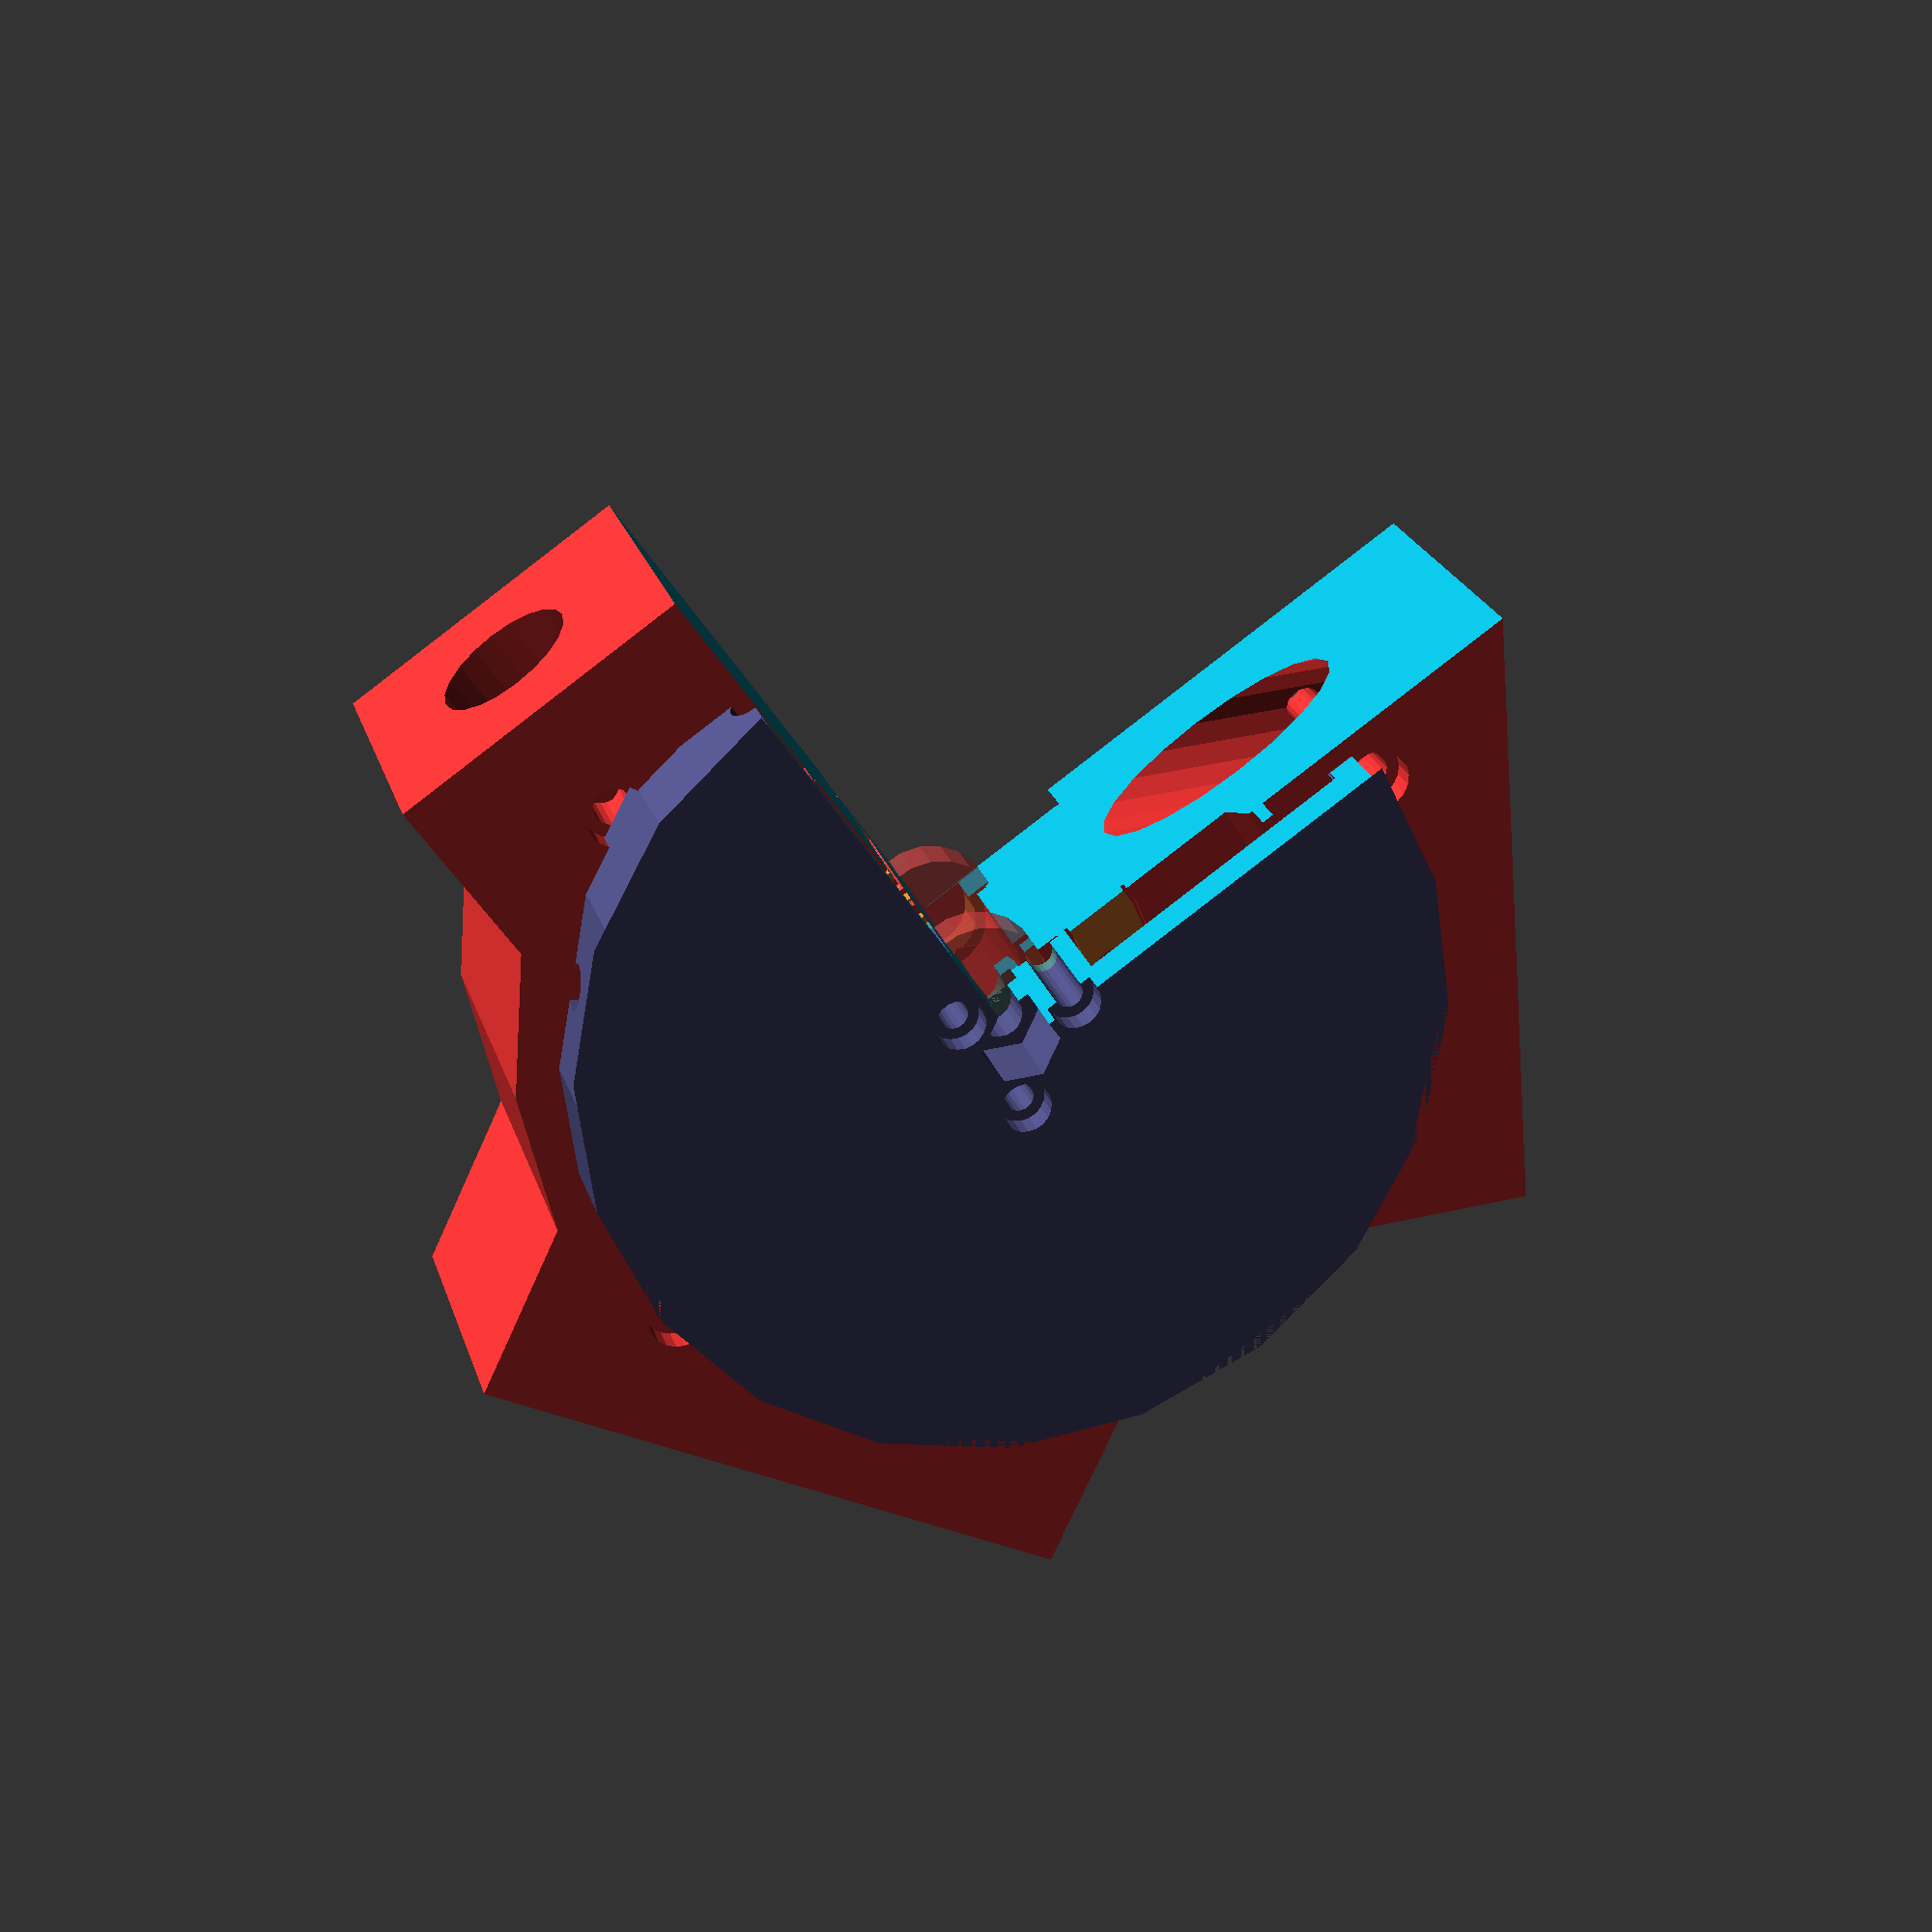
<openscad>


difference() {
	union() {
		color(c = [0.9000000000, 0.2000000000, 0.2000000000]) {
			translate(v = [0, 0, -16]) {
				rotate(a = -30) {
					difference() {
						union() {
							translate(v = [0, 0, -19.0000000000]) {
								union() {
									cylinder($fn = 20, d = 115, h = 38);
									rotate(a = [0, 0, 0.0000000000]) {
										translate(v = [0, -38.5000000000, 0]) {
											cube(size = [65, 77.0000000000, 38]);
										}
									}
									rotate(a = [0, 0, 120.0000000000]) {
										translate(v = [0, -38.5000000000, 0]) {
											cube(size = [65, 77.0000000000, 38]);
										}
									}
									rotate(a = [0, 0, 240.0000000000]) {
										translate(v = [0, -38.5000000000, 0]) {
											cube(size = [65, 77.0000000000, 38]);
										}
									}
								}
							}
							translate(v = [0, 0, 17.9000000000]) {
								difference() {
									cylinder($fn = 20, d = 80, h = 5);
									translate(v = [0, 0, -0.0250000000]) {
										cylinder($fn = 20, d = 77, h = 10.0500000000);
									}
								}
							}
						}
						translate(v = [0, 0, 15.0000000000]) {
							cylinder($fn = 20, d1 = 72, d2 = 77, h = 5.0500000000);
						}
						rotate(a = [0, 90, 0.0000000000]) {
							translate(v = [0, -20.0000000000, 7]) {
								cylinder($fn = 20, d = 17.0000000000, h = 100);
							}
							translate(v = [0, 20.0000000000, 7]) {
								cylinder($fn = 20, d = 17.0000000000, h = 100);
							}
							translate(v = [2, -20.0000000000, 48.7500000000]) {
								rotate(a = [0, -90, 0]) {
									rotate(a = [180, 0, 0]) {
										translate(v = [0, 0, -17.5000000000]) {
											union() {
												translate(v = [0, 0, false]) {
													cylinder($fn = 20, d = 4.5000000000, h = 49.2000000000);
												}
												translate(v = [0, 0, -14.1500000000]) {
													cylinder($fn = 20, d = 7.5000000000, h = 14.2000000000);
												}
												translate(v = [0, 0, 32]) {
													cylinder($fn = 6, d = 8.1600000000, h = 10);
												}
											}
										}
									}
								}
							}
							translate(v = [2, 20.0000000000, 48.7500000000]) {
								rotate(a = [0, -90, 0]) {
									rotate(a = [180, 0, 0]) {
										translate(v = [0, 0, -17.5000000000]) {
											union() {
												translate(v = [0, 0, false]) {
													cylinder($fn = 20, d = 4.5000000000, h = 49.2000000000);
												}
												translate(v = [0, 0, -14.1500000000]) {
													cylinder($fn = 20, d = 7.5000000000, h = 14.2000000000);
												}
												translate(v = [0, 0, 32]) {
													cylinder($fn = 6, d = 8.1600000000, h = 10);
												}
											}
										}
									}
								}
							}
							translate(v = [0, 0, 16.4000000000]) {
								translate(v = [-8.4500000000, 0, 0]) {
									rotate(a = [0, 180, 90]) {
										union() {
											rotate(a = [-90, 90, 0]) {
												cylinder($fn = 6, d = 8.1600000000, h = 3.8000000000);
											}
											translate(v = [-3.7500000000, 0, 0]) {
												cube(size = [7.5000000000, 3.8000000000, 16.4000000000]);
											}
										}
									}
								}
								translate(v = [11.7500000000, 0, 0]) {
									rotate(a = [0, 180, 90]) {
										union() {
											rotate(a = [-90, 90, 0]) {
												cylinder($fn = 6, d = 8.1600000000, h = 3.8000000000);
											}
											translate(v = [-3.7500000000, 0, 0]) {
												cube(size = [7.5000000000, 3.8000000000, 16.4000000000]);
											}
										}
									}
								}
								translate(v = [-86.2500000000, 0, 0]) {
									rotate(a = [0, 90, 0]) {
										cylinder($fn = 20, d = 3.5000000000, h = 100);
									}
								}
							}
						}
						rotate(a = [0, 90, 120.0000000000]) {
							translate(v = [0, -20.0000000000, 7]) {
								cylinder($fn = 20, d = 17.0000000000, h = 100);
							}
							translate(v = [0, 20.0000000000, 7]) {
								cylinder($fn = 20, d = 17.0000000000, h = 100);
							}
							translate(v = [2, -20.0000000000, 48.7500000000]) {
								rotate(a = [0, -90, 0]) {
									rotate(a = [180, 0, 0]) {
										translate(v = [0, 0, -17.5000000000]) {
											union() {
												translate(v = [0, 0, false]) {
													cylinder($fn = 20, d = 4.5000000000, h = 49.2000000000);
												}
												translate(v = [0, 0, -14.1500000000]) {
													cylinder($fn = 20, d = 7.5000000000, h = 14.2000000000);
												}
												translate(v = [0, 0, 32]) {
													cylinder($fn = 6, d = 8.1600000000, h = 10);
												}
											}
										}
									}
								}
							}
							translate(v = [2, 20.0000000000, 48.7500000000]) {
								rotate(a = [0, -90, 0]) {
									rotate(a = [180, 0, 0]) {
										translate(v = [0, 0, -17.5000000000]) {
											union() {
												translate(v = [0, 0, false]) {
													cylinder($fn = 20, d = 4.5000000000, h = 49.2000000000);
												}
												translate(v = [0, 0, -14.1500000000]) {
													cylinder($fn = 20, d = 7.5000000000, h = 14.2000000000);
												}
												translate(v = [0, 0, 32]) {
													cylinder($fn = 6, d = 8.1600000000, h = 10);
												}
											}
										}
									}
								}
							}
							translate(v = [0, 0, 16.4000000000]) {
								translate(v = [-8.4500000000, 0, 0]) {
									rotate(a = [0, 180, 90]) {
										union() {
											rotate(a = [-90, 90, 0]) {
												cylinder($fn = 6, d = 8.1600000000, h = 3.8000000000);
											}
											translate(v = [-3.7500000000, 0, 0]) {
												cube(size = [7.5000000000, 3.8000000000, 16.4000000000]);
											}
										}
									}
								}
								translate(v = [11.7500000000, 0, 0]) {
									rotate(a = [0, 180, 90]) {
										union() {
											rotate(a = [-90, 90, 0]) {
												cylinder($fn = 6, d = 8.1600000000, h = 3.8000000000);
											}
											translate(v = [-3.7500000000, 0, 0]) {
												cube(size = [7.5000000000, 3.8000000000, 16.4000000000]);
											}
										}
									}
								}
								translate(v = [-86.2500000000, 0, 0]) {
									rotate(a = [0, 90, 0]) {
										cylinder($fn = 20, d = 3.5000000000, h = 100);
									}
								}
							}
						}
						rotate(a = [0, 90, 240.0000000000]) {
							translate(v = [0, -20.0000000000, 7]) {
								cylinder($fn = 20, d = 17.0000000000, h = 100);
							}
							translate(v = [0, 20.0000000000, 7]) {
								cylinder($fn = 20, d = 17.0000000000, h = 100);
							}
							translate(v = [2, -20.0000000000, 48.7500000000]) {
								rotate(a = [0, -90, 0]) {
									rotate(a = [180, 0, 0]) {
										translate(v = [0, 0, -17.5000000000]) {
											union() {
												translate(v = [0, 0, false]) {
													cylinder($fn = 20, d = 4.5000000000, h = 49.2000000000);
												}
												translate(v = [0, 0, -14.1500000000]) {
													cylinder($fn = 20, d = 7.5000000000, h = 14.2000000000);
												}
												translate(v = [0, 0, 32]) {
													cylinder($fn = 6, d = 8.1600000000, h = 10);
												}
											}
										}
									}
								}
							}
							translate(v = [2, 20.0000000000, 48.7500000000]) {
								rotate(a = [0, -90, 0]) {
									rotate(a = [180, 0, 0]) {
										translate(v = [0, 0, -17.5000000000]) {
											union() {
												translate(v = [0, 0, false]) {
													cylinder($fn = 20, d = 4.5000000000, h = 49.2000000000);
												}
												translate(v = [0, 0, -14.1500000000]) {
													cylinder($fn = 20, d = 7.5000000000, h = 14.2000000000);
												}
												translate(v = [0, 0, 32]) {
													cylinder($fn = 6, d = 8.1600000000, h = 10);
												}
											}
										}
									}
								}
							}
							translate(v = [0, 0, 16.4000000000]) {
								translate(v = [-8.4500000000, 0, 0]) {
									rotate(a = [0, 180, 90]) {
										union() {
											rotate(a = [-90, 90, 0]) {
												cylinder($fn = 6, d = 8.1600000000, h = 3.8000000000);
											}
											translate(v = [-3.7500000000, 0, 0]) {
												cube(size = [7.5000000000, 3.8000000000, 16.4000000000]);
											}
										}
									}
								}
								translate(v = [11.7500000000, 0, 0]) {
									rotate(a = [0, 180, 90]) {
										union() {
											rotate(a = [-90, 90, 0]) {
												cylinder($fn = 6, d = 8.1600000000, h = 3.8000000000);
											}
											translate(v = [-3.7500000000, 0, 0]) {
												cube(size = [7.5000000000, 3.8000000000, 16.4000000000]);
											}
										}
									}
								}
								translate(v = [-86.2500000000, 0, 0]) {
									rotate(a = [0, 90, 0]) {
										cylinder($fn = 20, d = 3.5000000000, h = 100);
									}
								}
							}
						}
						translate(v = [20, 20.0000000000, -0.0000000000]) {
							cylinder(d = 8, h = 38.0500000000);
						}
						translate(v = [20, -20.0000000000, -0.0000000000]) {
							cylinder(d = 8, h = 38.0500000000);
						}
						translate(v = [0, 0, -19.0500000000]) {
							cylinder(d = 42.0000000000, h = 5.2000000000);
						}
						translate(v = [0, 0, -13.6500000000]) {
							#cylinder($fn = 20, d = 16.4000000000, h = 5.3000000000);
						}
						translate(v = [0, 0, -8.1500000000]) {
							cylinder($fn = 20, d = 12.4000000000, h = 50);
						}
						translate(v = [0, 0, 8.4500000000]) {
							#cylinder($fn = 20, d = 16.4000000000, h = 5.3000000000);
						}
						translate(v = [0, 0, 13.7000000000]) {
							cylinder(d = 42.0000000000, h = 50);
						}
					}
				}
			}
		}
		color(c = [0.9000000000, 0.5000000000, 0.2000000000]) {
			translate(v = [0, 0, -1]) {
				rotate(a = [0, 180, -30]) {
					difference() {
						cylinder(d = 41.0000000000, h = 5.2000000000);
						translate(v = [0, 0, -0.0250000000]) {
							cylinder(d = 25, h = 3);
						}
						translate(v = [0, 0, -0.0250000000]) {
							cylinder(d = 13.4000000000, h = 5.2500000000);
						}
						rotate(a = [180, 0, 0.0000000000]) {
							translate(v = [-16.4000000000, 0, -3.2000000000]) {
								rotate(a = [180, 0, 0]) {
									union() {
										translate(v = [0, 0, false]) {
											cylinder($fn = 20, d = 3.5000000000, h = 43.2000000000);
										}
										translate(v = [0, 0, -13.1500000000]) {
											cylinder($fn = 20, d = 6.1500000000, h = 13.2000000000);
										}
									}
								}
							}
						}
						rotate(a = [180, 0, 120.0000000000]) {
							translate(v = [-16.4000000000, 0, -3.2000000000]) {
								rotate(a = [180, 0, 0]) {
									union() {
										translate(v = [0, 0, false]) {
											cylinder($fn = 20, d = 3.5000000000, h = 43.2000000000);
										}
										translate(v = [0, 0, -13.1500000000]) {
											cylinder($fn = 20, d = 6.1500000000, h = 13.2000000000);
										}
									}
								}
							}
						}
						rotate(a = [180, 0, 240.0000000000]) {
							translate(v = [-16.4000000000, 0, -3.2000000000]) {
								rotate(a = [180, 0, 0]) {
									union() {
										translate(v = [0, 0, false]) {
											cylinder($fn = 20, d = 3.5000000000, h = 43.2000000000);
										}
										translate(v = [0, 0, -13.1500000000]) {
											cylinder($fn = 20, d = 6.1500000000, h = 13.2000000000);
										}
									}
								}
							}
						}
					}
				}
			}
		}
		color(c = [0.9000000000, 0.5000000000, 0.2000000000]) {
			translate(v = [0, 0, -30]) {
				difference() {
					cylinder(d = 41.0000000000, h = 5.2000000000);
					translate(v = [0, 0, -0.0250000000]) {
						cylinder(d = 10.2000000000, h = 5.2500000000);
					}
					rotate(a = [180, 0, 0.0000000000]) {
						translate(v = [-16.4000000000, 0, -3.2000000000]) {
							rotate(a = [180, 0, 0]) {
								union() {
									translate(v = [0, 0, false]) {
										cylinder($fn = 20, d = 3.5000000000, h = 43.2000000000);
									}
									translate(v = [0, 0, -13.1500000000]) {
										cylinder($fn = 20, d = 6.1500000000, h = 13.2000000000);
									}
								}
							}
						}
					}
					rotate(a = [180, 0, 120.0000000000]) {
						translate(v = [-16.4000000000, 0, -3.2000000000]) {
							rotate(a = [180, 0, 0]) {
								union() {
									translate(v = [0, 0, false]) {
										cylinder($fn = 20, d = 3.5000000000, h = 43.2000000000);
									}
									translate(v = [0, 0, -13.1500000000]) {
										cylinder($fn = 20, d = 6.1500000000, h = 13.2000000000);
									}
								}
							}
						}
					}
					rotate(a = [180, 0, 240.0000000000]) {
						translate(v = [-16.4000000000, 0, -3.2000000000]) {
							rotate(a = [180, 0, 0]) {
								union() {
									translate(v = [0, 0, false]) {
										cylinder($fn = 20, d = 3.5000000000, h = 43.2000000000);
									}
									translate(v = [0, 0, -13.1500000000]) {
										cylinder($fn = 20, d = 6.1500000000, h = 13.2000000000);
									}
								}
							}
						}
					}
				}
			}
		}
		color(c = [0.3000000000, 0.3000000000, 0.5000000000]) {
			translate(v = [0, 0, 14.2000000000]) {
				rotate(a = [180, 0, 0]) {
					difference() {
						union() {
							difference() {
								cylinder($fn = 20, d = 105, h = 14.2000000000);
								translate(v = [0, 0, 10]) {
									cylinder($fn = 20, d = 85, h = 13.8500000000);
								}
								translate(v = [0, 0, 5]) {
									cylinder($fn = 20, d1 = 75, d2 = 85, h = 5.0500000000);
								}
								rotate(a = [0, 0, 0.0000000000]) {
									translate(v = [42.5000000000, 0, 9.6000000000]) {
										rotate(a = [180, -90, 0]) {
											translate(v = [0, 0, 5.2000000000]) {
												union() {
													translate(v = [0, 0, false]) {
														cylinder($fn = 20, d = 5.5000000000, h = 55.2000000000);
													}
													translate(v = [0, 0, -15.1500000000]) {
														cylinder($fn = 20, d = 9.2000000000, h = 15.2000000000);
													}
												}
											}
										}
									}
									translate(v = [51.0000000000, -50, 0]) {
										cube(size = 100);
									}
								}
								rotate(a = [0, 0, 45.0000000000]) {
									translate(v = [42.5000000000, 0, 9.6000000000]) {
										rotate(a = [180, -90, 0]) {
											translate(v = [0, 0, 5.2000000000]) {
												union() {
													translate(v = [0, 0, false]) {
														cylinder($fn = 20, d = 5.5000000000, h = 55.2000000000);
													}
													translate(v = [0, 0, -15.1500000000]) {
														cylinder($fn = 20, d = 9.2000000000, h = 15.2000000000);
													}
												}
											}
										}
									}
									translate(v = [51.0000000000, -50, 0]) {
										cube(size = 100);
									}
								}
								rotate(a = [0, 0, 90.0000000000]) {
									translate(v = [42.5000000000, 0, 9.6000000000]) {
										rotate(a = [180, -90, 0]) {
											translate(v = [0, 0, 5.2000000000]) {
												union() {
													translate(v = [0, 0, false]) {
														cylinder($fn = 20, d = 5.5000000000, h = 55.2000000000);
													}
													translate(v = [0, 0, -15.1500000000]) {
														cylinder($fn = 20, d = 9.2000000000, h = 15.2000000000);
													}
												}
											}
										}
									}
									translate(v = [51.0000000000, -50, 0]) {
										cube(size = 100);
									}
								}
								rotate(a = [0, 0, 135.0000000000]) {
									translate(v = [42.5000000000, 0, 9.6000000000]) {
										rotate(a = [180, -90, 0]) {
											translate(v = [0, 0, 5.2000000000]) {
												union() {
													translate(v = [0, 0, false]) {
														cylinder($fn = 20, d = 5.5000000000, h = 55.2000000000);
													}
													translate(v = [0, 0, -15.1500000000]) {
														cylinder($fn = 20, d = 9.2000000000, h = 15.2000000000);
													}
												}
											}
										}
									}
									translate(v = [51.0000000000, -50, 0]) {
										cube(size = 100);
									}
								}
								rotate(a = [0, 0, 180.0000000000]) {
									translate(v = [42.5000000000, 0, 9.6000000000]) {
										rotate(a = [180, -90, 0]) {
											translate(v = [0, 0, 5.2000000000]) {
												union() {
													translate(v = [0, 0, false]) {
														cylinder($fn = 20, d = 5.5000000000, h = 55.2000000000);
													}
													translate(v = [0, 0, -15.1500000000]) {
														cylinder($fn = 20, d = 9.2000000000, h = 15.2000000000);
													}
												}
											}
										}
									}
									translate(v = [51.0000000000, -50, 0]) {
										cube(size = 100);
									}
								}
								rotate(a = [0, 0, 225.0000000000]) {
									translate(v = [42.5000000000, 0, 9.6000000000]) {
										rotate(a = [180, -90, 0]) {
											translate(v = [0, 0, 5.2000000000]) {
												union() {
													translate(v = [0, 0, false]) {
														cylinder($fn = 20, d = 5.5000000000, h = 55.2000000000);
													}
													translate(v = [0, 0, -15.1500000000]) {
														cylinder($fn = 20, d = 9.2000000000, h = 15.2000000000);
													}
												}
											}
										}
									}
									translate(v = [51.0000000000, -50, 0]) {
										cube(size = 100);
									}
								}
								rotate(a = [0, 0, 270.0000000000]) {
									translate(v = [42.5000000000, 0, 9.6000000000]) {
										rotate(a = [180, -90, 0]) {
											translate(v = [0, 0, 5.2000000000]) {
												union() {
													translate(v = [0, 0, false]) {
														cylinder($fn = 20, d = 5.5000000000, h = 55.2000000000);
													}
													translate(v = [0, 0, -15.1500000000]) {
														cylinder($fn = 20, d = 9.2000000000, h = 15.2000000000);
													}
												}
											}
										}
									}
									translate(v = [51.0000000000, -50, 0]) {
										cube(size = 100);
									}
								}
								rotate(a = [0, 0, 315.0000000000]) {
									translate(v = [42.5000000000, 0, 9.6000000000]) {
										rotate(a = [180, -90, 0]) {
											translate(v = [0, 0, 5.2000000000]) {
												union() {
													translate(v = [0, 0, false]) {
														cylinder($fn = 20, d = 5.5000000000, h = 55.2000000000);
													}
													translate(v = [0, 0, -15.1500000000]) {
														cylinder($fn = 20, d = 9.2000000000, h = 15.2000000000);
													}
												}
											}
										}
									}
									translate(v = [51.0000000000, -50, 0]) {
										cube(size = 100);
									}
								}
							}
							cylinder($fn = 20, d = 24, h = 14.2000000000);
						}
						translate(v = [0, 0, 0.0500000000]) {
							cylinder($fn = 20, d = 5.5000000000, h = 14.2000000000);
						}
						rotate(a = 30) {
							translate(v = [0, 0, -0.0500000000]) {
								cylinder($fn = 6, d = 9.4900000000, h = 9.2500000000);
							}
						}
						rotate(a = [0, 0, 0.0000000000]) {
							translate(v = [8, 0, -0.0500000000]) {
								cylinder($fn = 20, d = 6.1500000000, h = 3.2000000000);
								cylinder($fn = 20, d = 3.5000000000, h = 50);
							}
						}
						rotate(a = [0, 0, 120.0000000000]) {
							translate(v = [8, 0, -0.0500000000]) {
								cylinder($fn = 20, d = 6.1500000000, h = 3.2000000000);
								cylinder($fn = 20, d = 3.5000000000, h = 50);
							}
						}
						rotate(a = [0, 0, 240.0000000000]) {
							translate(v = [8, 0, -0.0500000000]) {
								cylinder($fn = 20, d = 6.1500000000, h = 3.2000000000);
								cylinder($fn = 20, d = 3.5000000000, h = 50);
							}
						}
					}
				}
			}
		}
		color(c = [0.3000000000, 0.5000000000, 0.5000000000]) {
			translate(v = [0, 0, 0]) {
				rotate(a = [180, 0, 0]) {
					difference() {
						union() {
							difference() {
								cylinder($fn = 20, d = 24, h = 4);
								rotate(a = [0, 0, 0.0000000000]) {
									translate(v = [42.5000000000, 0, 9.6000000000]) {
										rotate(a = [180, -90, 0]) {
											translate(v = [0, 0, 5.2000000000]) {
												union() {
													translate(v = [0, 0, false]) {
														cylinder($fn = 20, d = 5.5000000000, h = 55.2000000000);
													}
													translate(v = [0, 0, -15.1500000000]) {
														cylinder($fn = 20, d = 9.2000000000, h = 15.2000000000);
													}
												}
											}
										}
									}
									translate(v = [51.0000000000, -50, 0]) {
										cube(size = 100);
									}
								}
								rotate(a = [0, 0, 45.0000000000]) {
									translate(v = [42.5000000000, 0, 9.6000000000]) {
										rotate(a = [180, -90, 0]) {
											translate(v = [0, 0, 5.2000000000]) {
												union() {
													translate(v = [0, 0, false]) {
														cylinder($fn = 20, d = 5.5000000000, h = 55.2000000000);
													}
													translate(v = [0, 0, -15.1500000000]) {
														cylinder($fn = 20, d = 9.2000000000, h = 15.2000000000);
													}
												}
											}
										}
									}
									translate(v = [51.0000000000, -50, 0]) {
										cube(size = 100);
									}
								}
								rotate(a = [0, 0, 90.0000000000]) {
									translate(v = [42.5000000000, 0, 9.6000000000]) {
										rotate(a = [180, -90, 0]) {
											translate(v = [0, 0, 5.2000000000]) {
												union() {
													translate(v = [0, 0, false]) {
														cylinder($fn = 20, d = 5.5000000000, h = 55.2000000000);
													}
													translate(v = [0, 0, -15.1500000000]) {
														cylinder($fn = 20, d = 9.2000000000, h = 15.2000000000);
													}
												}
											}
										}
									}
									translate(v = [51.0000000000, -50, 0]) {
										cube(size = 100);
									}
								}
								rotate(a = [0, 0, 135.0000000000]) {
									translate(v = [42.5000000000, 0, 9.6000000000]) {
										rotate(a = [180, -90, 0]) {
											translate(v = [0, 0, 5.2000000000]) {
												union() {
													translate(v = [0, 0, false]) {
														cylinder($fn = 20, d = 5.5000000000, h = 55.2000000000);
													}
													translate(v = [0, 0, -15.1500000000]) {
														cylinder($fn = 20, d = 9.2000000000, h = 15.2000000000);
													}
												}
											}
										}
									}
									translate(v = [51.0000000000, -50, 0]) {
										cube(size = 100);
									}
								}
								rotate(a = [0, 0, 180.0000000000]) {
									translate(v = [42.5000000000, 0, 9.6000000000]) {
										rotate(a = [180, -90, 0]) {
											translate(v = [0, 0, 5.2000000000]) {
												union() {
													translate(v = [0, 0, false]) {
														cylinder($fn = 20, d = 5.5000000000, h = 55.2000000000);
													}
													translate(v = [0, 0, -15.1500000000]) {
														cylinder($fn = 20, d = 9.2000000000, h = 15.2000000000);
													}
												}
											}
										}
									}
									translate(v = [51.0000000000, -50, 0]) {
										cube(size = 100);
									}
								}
								rotate(a = [0, 0, 225.0000000000]) {
									translate(v = [42.5000000000, 0, 9.6000000000]) {
										rotate(a = [180, -90, 0]) {
											translate(v = [0, 0, 5.2000000000]) {
												union() {
													translate(v = [0, 0, false]) {
														cylinder($fn = 20, d = 5.5000000000, h = 55.2000000000);
													}
													translate(v = [0, 0, -15.1500000000]) {
														cylinder($fn = 20, d = 9.2000000000, h = 15.2000000000);
													}
												}
											}
										}
									}
									translate(v = [51.0000000000, -50, 0]) {
										cube(size = 100);
									}
								}
								rotate(a = [0, 0, 270.0000000000]) {
									translate(v = [42.5000000000, 0, 9.6000000000]) {
										rotate(a = [180, -90, 0]) {
											translate(v = [0, 0, 5.2000000000]) {
												union() {
													translate(v = [0, 0, false]) {
														cylinder($fn = 20, d = 5.5000000000, h = 55.2000000000);
													}
													translate(v = [0, 0, -15.1500000000]) {
														cylinder($fn = 20, d = 9.2000000000, h = 15.2000000000);
													}
												}
											}
										}
									}
									translate(v = [51.0000000000, -50, 0]) {
										cube(size = 100);
									}
								}
								rotate(a = [0, 0, 315.0000000000]) {
									translate(v = [42.5000000000, 0, 9.6000000000]) {
										rotate(a = [180, -90, 0]) {
											translate(v = [0, 0, 5.2000000000]) {
												union() {
													translate(v = [0, 0, false]) {
														cylinder($fn = 20, d = 5.5000000000, h = 55.2000000000);
													}
													translate(v = [0, 0, -15.1500000000]) {
														cylinder($fn = 20, d = 9.2000000000, h = 15.2000000000);
													}
												}
											}
										}
									}
									translate(v = [51.0000000000, -50, 0]) {
										cube(size = 100);
									}
								}
							}
							rotate(a = 30) {
								cylinder($fn = 20, d1 = 11.5000000000, d2 = 9.5000000000, h = 6);
							}
						}
						rotate(a = 30) {
							cylinder($fn = 6, d = 9.4900000000, h = 3);
						}
						rotate(a = 30) {
							cylinder($fn = 20, d = 5.5000000000, h = 10);
						}
						rotate(a = [0, 0, 0.0000000000]) {
							translate(v = [8, 0, -0.0500000000]) {
								translate(v = [0, 0, 2]) {
									rotate(a = 30) {
										cylinder($fn = 6, d = 6.7100000000, h = 3.2000000000);
									}
								}
								cylinder($fn = 20, d = 3.5000000000, h = 50);
							}
						}
						rotate(a = [0, 0, 120.0000000000]) {
							translate(v = [8, 0, -0.0500000000]) {
								translate(v = [0, 0, 2]) {
									rotate(a = 30) {
										cylinder($fn = 6, d = 6.7100000000, h = 3.2000000000);
									}
								}
								cylinder($fn = 20, d = 3.5000000000, h = 50);
							}
						}
						rotate(a = [0, 0, 240.0000000000]) {
							translate(v = [8, 0, -0.0500000000]) {
								translate(v = [0, 0, 2]) {
									rotate(a = 30) {
										cylinder($fn = 6, d = 6.7100000000, h = 3.2000000000);
									}
								}
								cylinder($fn = 20, d = 3.5000000000, h = 50);
							}
						}
					}
				}
			}
		}
	}
	translate(v = [0, 0, -250]) {
		cube(size = 500);
	}
}
/***********************************************
*********      SolidPython code:      **********
************************************************
 
from p111_1000 import *
from p111_2000 import *

render = False
from lib.global_parameters import *
from lib.model_parameters import *
from solid import *
from solid.utils import *

def s111g1s01():
	m = color([0.9,0.2,0.2])(rotate(-30)(s111g1p01()))
	m += color([0.9,0.5,0.2])(up(-15)(s111g1p02()))
	m += color([0.9,0.5,0.2])(up(13)(rotate([0,180,-30])(s111g1p03())))
	for x in range(3):
		pass
		m += color([0.2,0.6,0.2])(rotate([0,0,360/3*x])(forward(300)(s111g1p04())))
		m += color([0.2,0.6,0.2])(rotate([0,0,360/3*x])(forward(g2_octangle_do/2)(s111g1p06())))
		m += color([0.2,0.2,0.3])(rotate([-90, 0, 360/3*x])(translate([20,0,g1p1_pipe_center_distance])(cylinder(h=300, d=base_pipe['D']))))
		m += color([0.2,0.2,0.3])(rotate([-90, 0, 360/3*x])(translate([-20,0,g1p1_pipe_center_distance])(cylinder(h=300, d=base_pipe['D']))))

	return down(15)(m)

scad_render_to_file(s111g1s01(), '../scad/111_1101.scad')

def s111g0s01():

	m = color([0.9,0.2,0.2])(down(16)(rotate(-30)(s111g1p01())))
	m += color([0.9,0.5,0.2])(up(-1)(rotate([0,180,-30])(s111g1p03())))
	m += color([0.9,0.5,0.2])(up(-30)(s111g1p02()))

	m += color([0.3,0.3,0.5])(up(g2p2_thickness+g2p03_guider_bolt['dk'])(rotate([180,0,0])(s111g2p01())))
	m += color([0.3,0.5,0.5])(up(0)(rotate([180,0,0])(s111g2p02())))

	m -= down(250)(cube(500))
	return m

scad_render_to_file(s111g0s01(), '../scad/111_0102.scad')


def s111g2s01():
	m = color([0.2,0.2,0.3])(tube(vector=[-g2_octangle_f/2+30, -15, 600], origin=[g2_octangle_f/2, g2_octangle_f/2, 30], d = base_pipe['D']))
	
	m += color([0.2,0.2,0.3])(tube(vector=[-g2_octangle_f/2+30, 15, 600], origin=[g2_octangle_f/2, -g2_octangle_f/2, 30], d = base_pipe['D']))
	m += color([0.2,0.2,0.3])(tube(vector=[g2_octangle_f/2-30, -15, 600], origin=[-g2_octangle_f/2, g2_octangle_f/2, 30], d = base_pipe['D']))
	m += color([0.2,0.2,0.3])(tube(vector=[g2_octangle_f/2-30, 15, 600], origin=[-g2_octangle_f/2, -g2_octangle_f/2, 30], d = base_pipe['D']))

	m += color([0.2,0.2,0.3])(tube(vector=[g2_octangle_f/2, -g2_octangle_f+base_pipe['D']+15, 600], origin=[-g2_octangle_f/2, g2_octangle_f/2-base_pipe['D'], 30], d = base_pipe['D']))
	m += color([0.2,0.2,0.3])(tube(vector=[g2_octangle_f/2, g2_octangle_f-base_pipe['D']-15, 600], origin=[-g2_octangle_f/2, -g2_octangle_f/2+base_pipe['D'], 30], d = base_pipe['D']))

	m += color([0.3,0.3,0.5])(up(g2p2_thickness+g2p03_guider_bolt['dk'])(rotate([180,0,0])(s111g2p01())))

	#for x in range(4):
	#	m += rotate([0, 0, x*90+45])(s111g2p05())
	
	for x in range(4):
		m += rotate([0, 0, 360/8*(x*2)])(s111g2p09())

	for x in range(4):
		m += rotate([0, 0, 360/8*(x*2+1)])(s111g2p08())

	for x in [0, 1]:
		m += mirror([0, x, 0])(up(telescope_axis_height)(forward(telescope_tube_diameter/2+telescope_side_space)(s111g2p06())))
		m += mirror([0, x, 0])(up(telescope_axis_height-89)(forward(telescope_tube_diameter/2+telescope_side_space+15)(s111g2p07())))
	return m

scad_render_to_file(s111g2s01(), '../scad/111_2101.scad')


def dobson():
	m = s111g1s01()
	m+= s111g2s01()
	return m
scad_render_to_file(dobson(), '../scad/111_0101.scad') 
 
************************************************/

</openscad>
<views>
elev=337.2 azim=325.1 roll=345.0 proj=p view=solid
</views>
